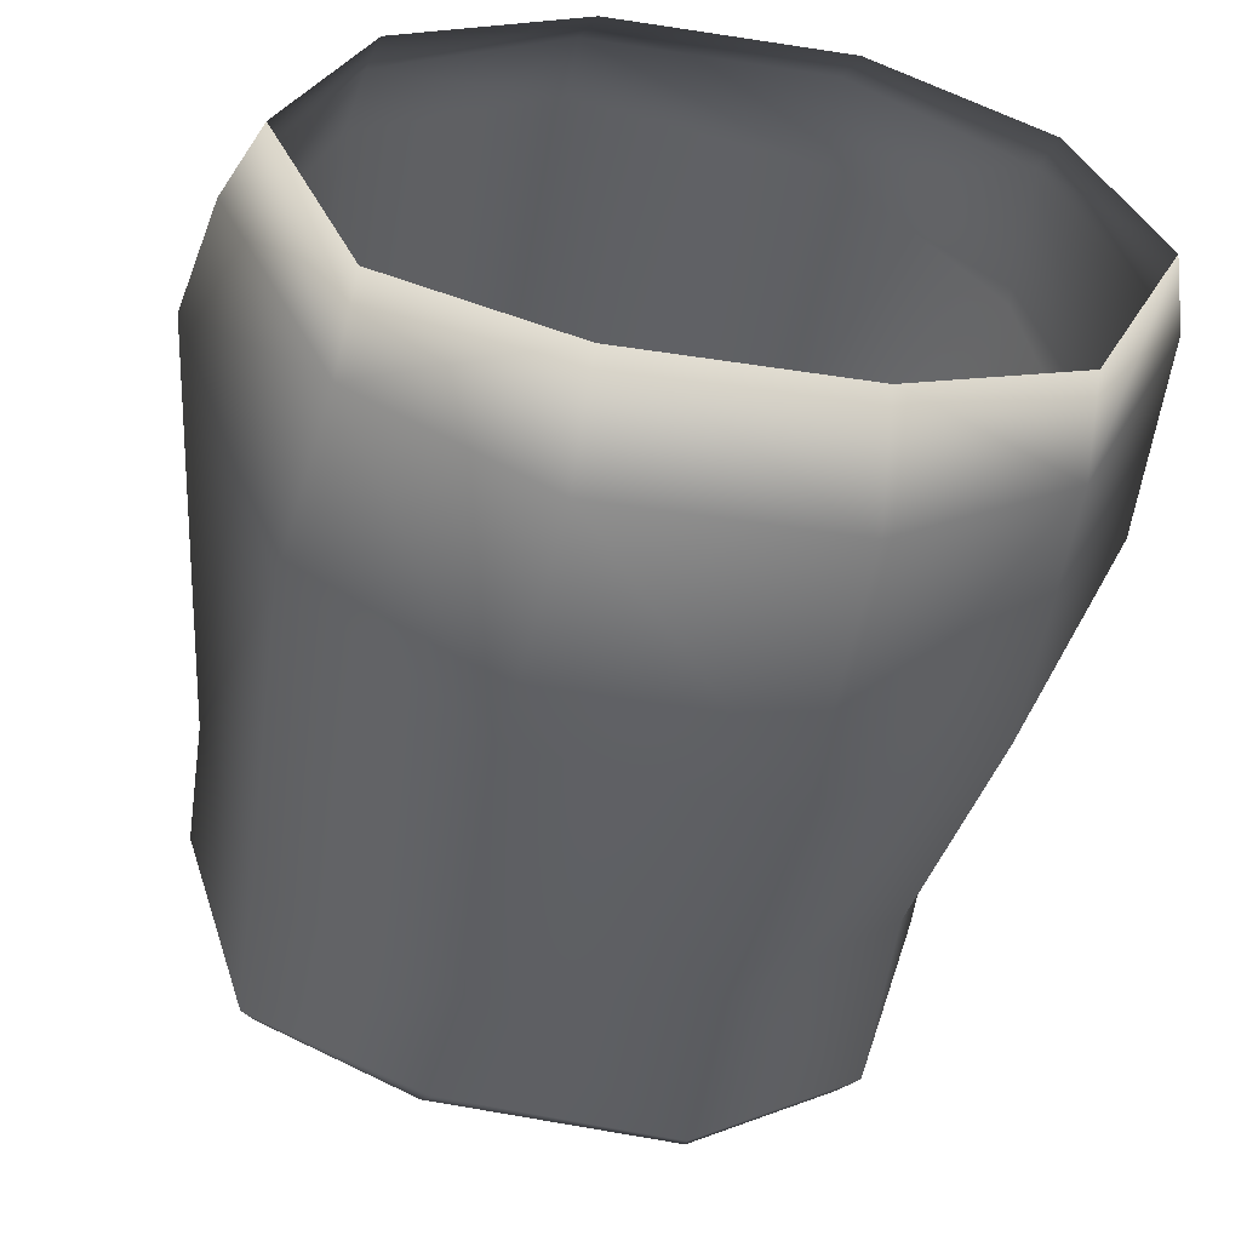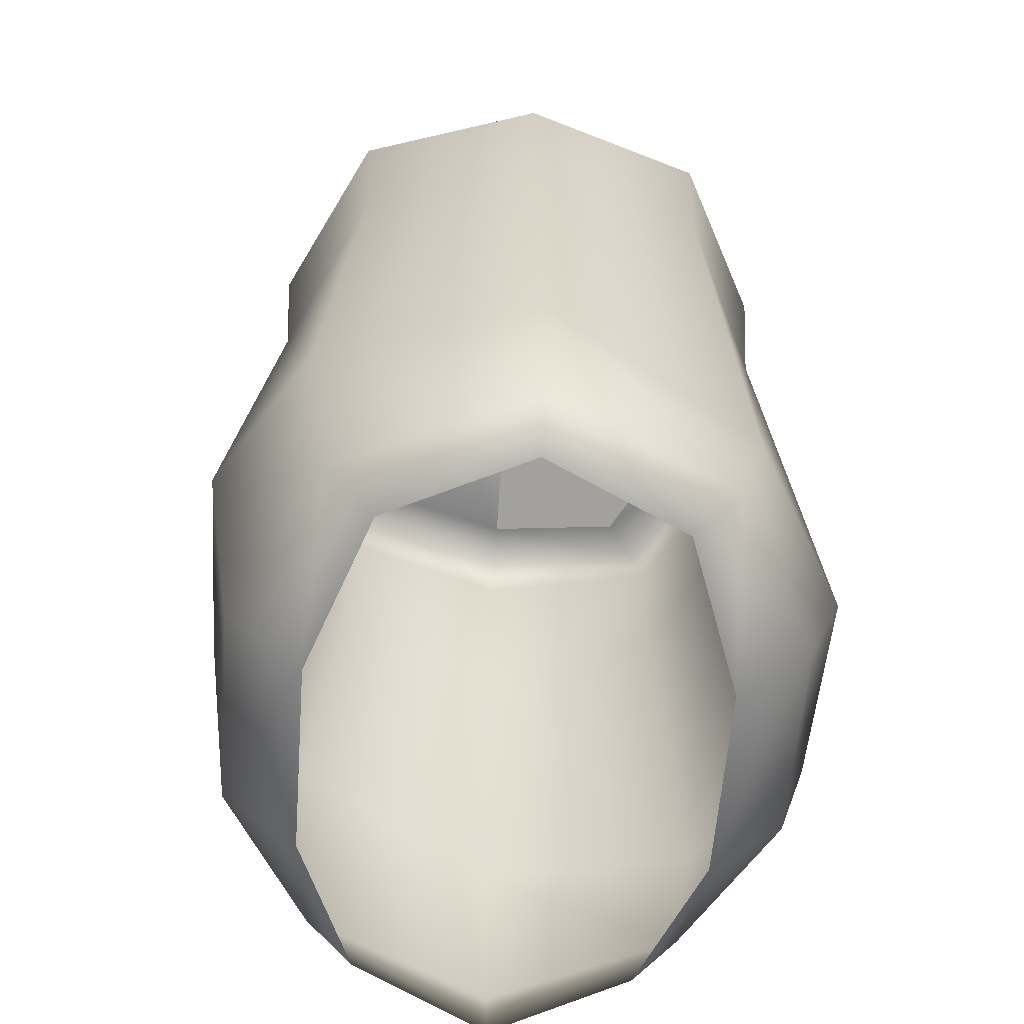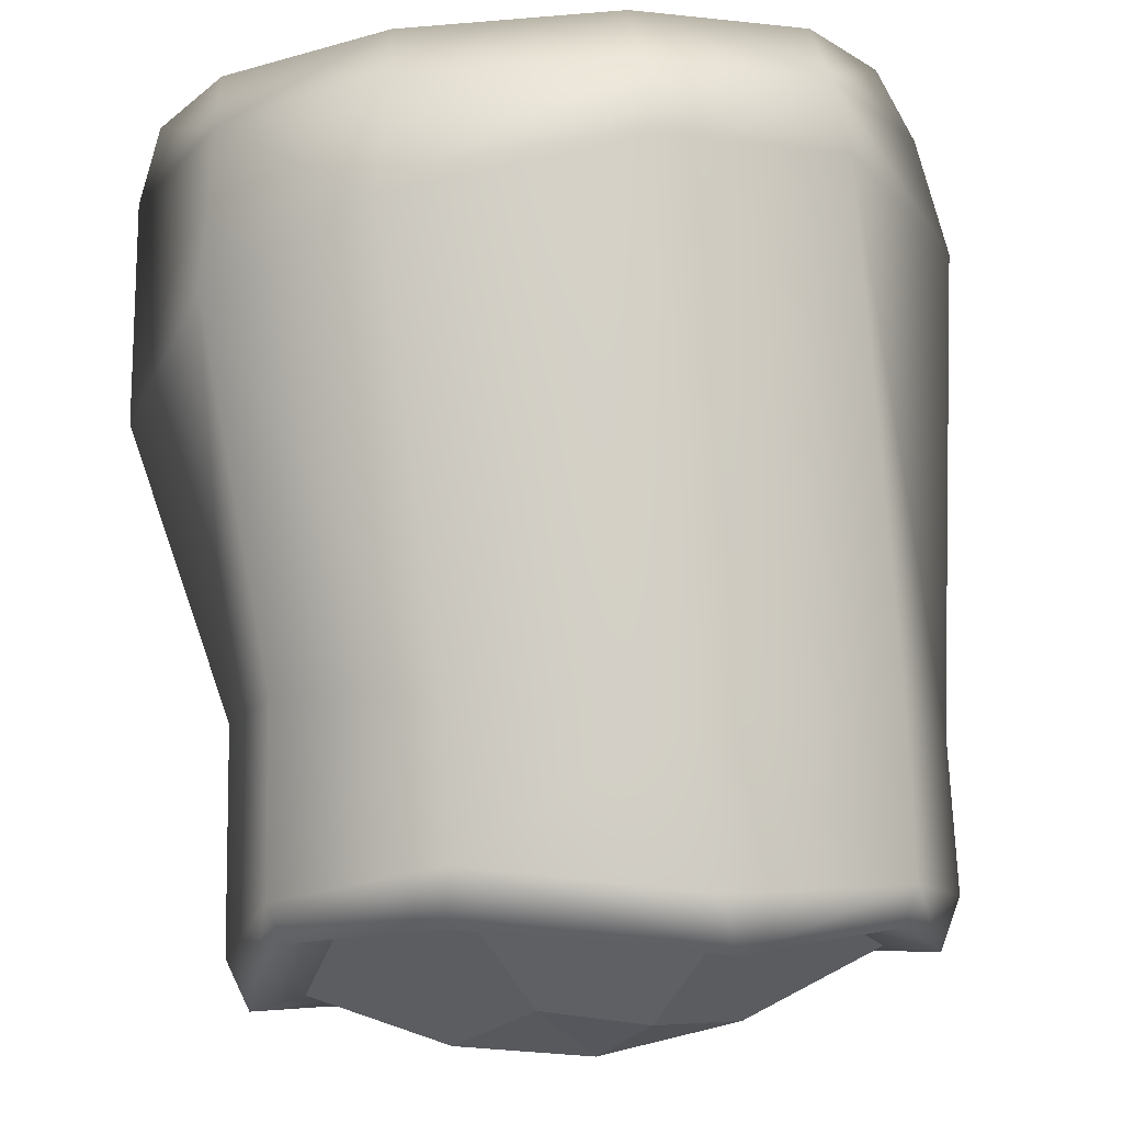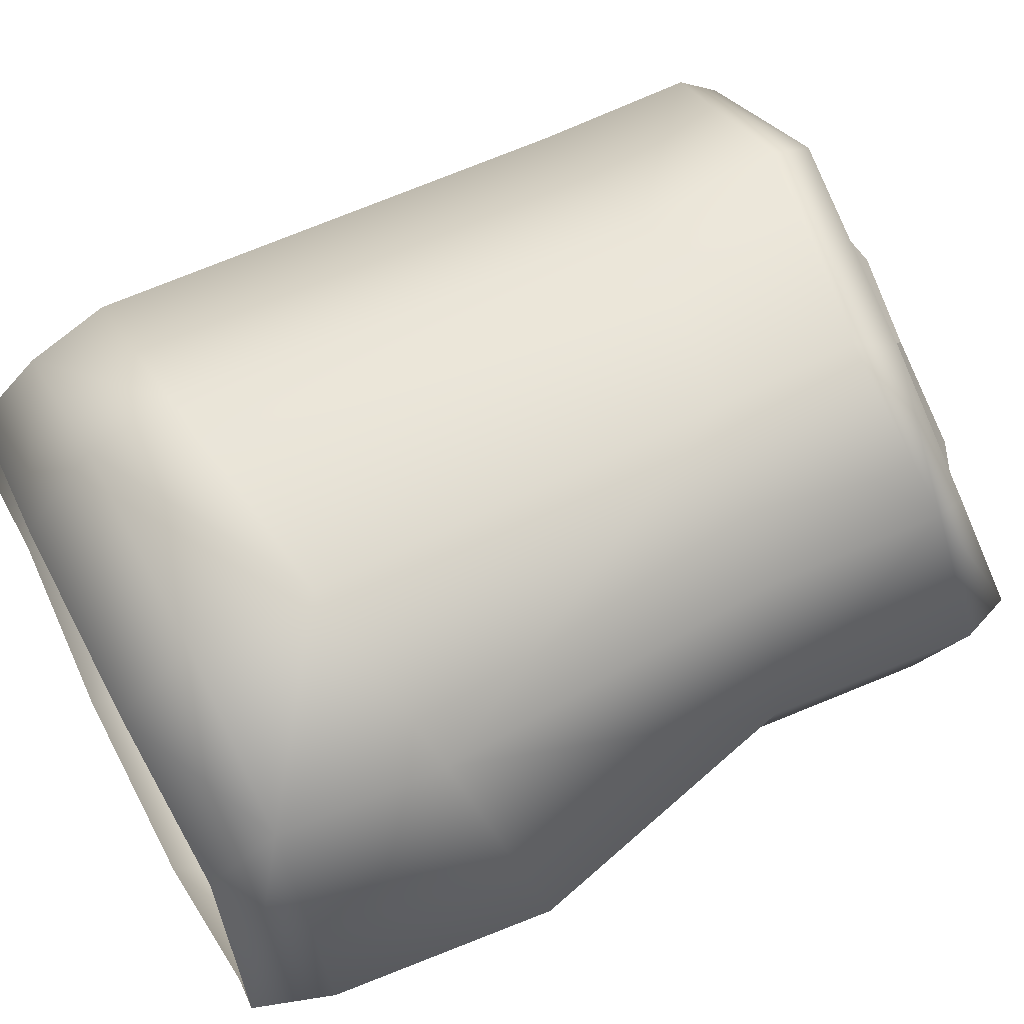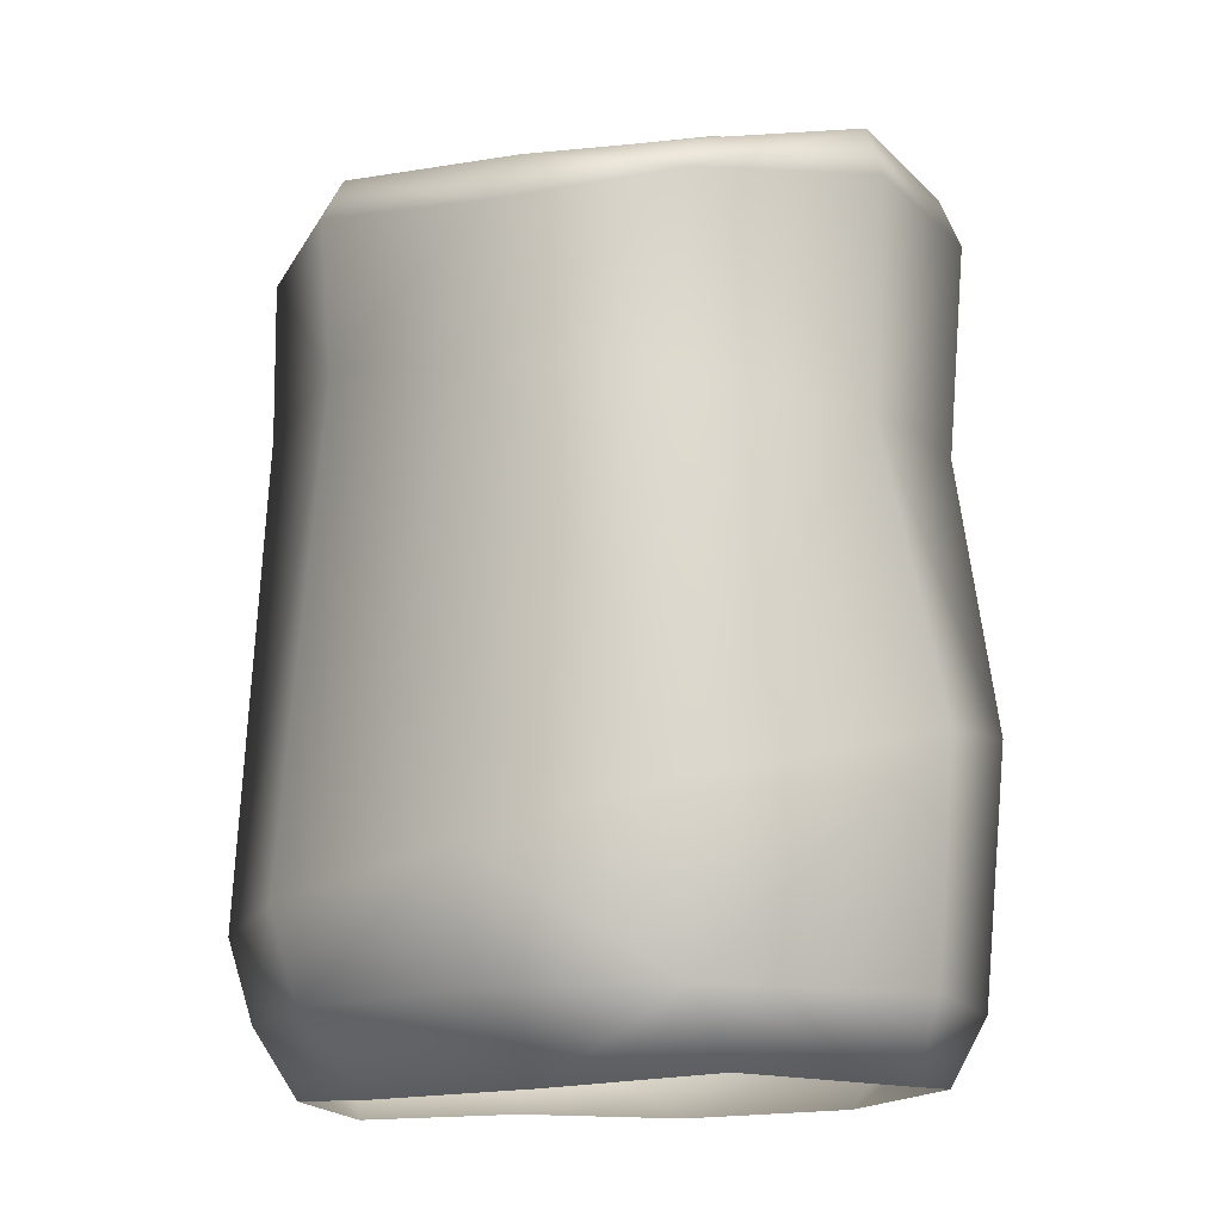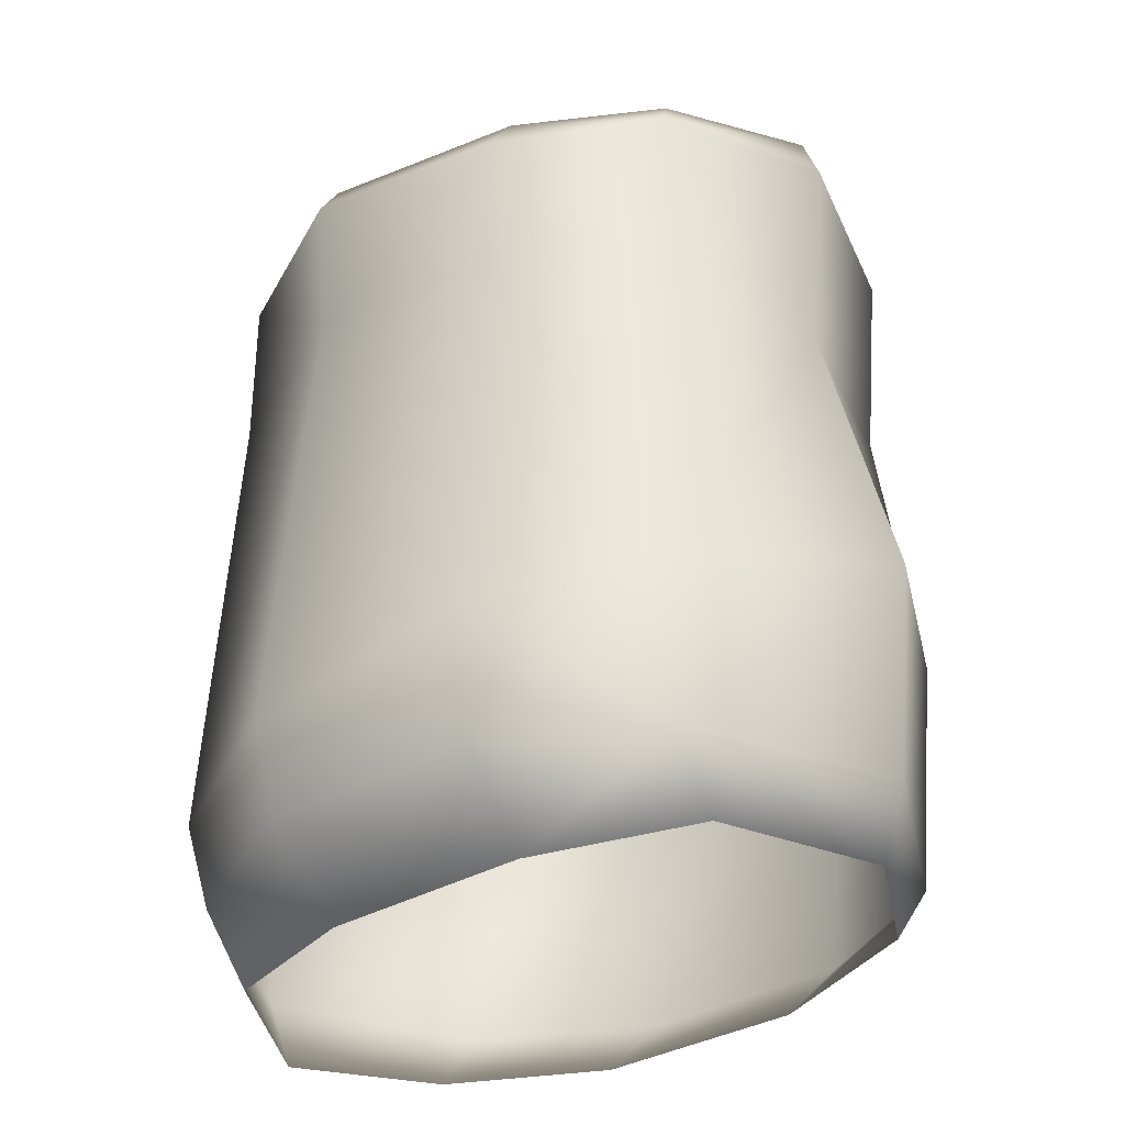
<metadata>
{"format":"obj","ext":"obj","renderer":"f3d","projection":"perspective","resolution":1024,"background":"white","views":[{"elev":-45.7,"azim":-10.1,"up":"+Z"},{"elev":-57.9,"azim":-94.3,"up":"+Y"},{"elev":78.9,"azim":175.1,"up":"+Z"},{"elev":62.5,"azim":62.3,"up":"+Z"},{"elev":-13.4,"azim":44.2,"up":"+Y"},{"elev":-34.0,"azim":38.3,"up":"+Y"}]}
</metadata>
<code>
g fcbg_desertcrystal_cargo_04
v 0.008213 0.9366 1.699e-06
v 0.0588 0.894 0.1043
v -0.04288 0.9157 0.1043
v -0.1295 0.9157 1.699e-06
v -0.04288 0.9035 -0.1043
v 0.008213 0.9366 1.699e-06
v 0.0588 0.9157 -0.1043
v 0.008213 0.9366 1.699e-06
v 0.0588 0.9157 -0.1043
v 0.1397 0.9157 1.699e-06
v -0.04288 0.9157 0.1043
v -0.1295 0.9157 1.699e-06
v 0.008213 0.9366 1.699e-06
v 0.1397 0.9157 1.699e-06
v 0.0588 0.894 0.1043
v 0.008213 0.9366 1.699e-06
v 0.1094 0.8579 -0.2085
v 0.0588 0.9157 -0.1043
v -0.04288 0.9035 -0.1043
v -0.09398 0.8337 -0.2085
v 0.0588 0.9157 -0.1043
v 0.2277 0.854 -0.1465
v 0.2712 0.8579 1.699e-06
v 0.1397 0.9157 1.699e-06
v -0.2213 0.8448 -0.1465
v -0.09398 0.8337 -0.2085
v -0.04288 0.9035 -0.1043
v -0.2672 0.8579 1.699e-06
v -0.1295 0.9157 1.699e-06
v -0.2672 0.8579 1.699e-06
v -0.1295 0.9157 1.699e-06
v -0.04288 0.9157 0.1043
v -0.2213 0.8448 0.1465
v -0.09398 0.8579 0.2085
v 0.0588 0.894 0.1043
v 0.1397 0.9157 1.699e-06
v 0.2712 0.8579 1.699e-06
v 0.2277 0.8128 0.1465
v 0.1094 0.8145 0.2085
v -0.3202 0.8684 1.699e-06
v -0.2672 0.8579 1.699e-06
v -0.2213 0.8448 0.1465
v -0.2653 0.8526 0.1753
v -0.28 0.8177 0.194
v -0.3433 0.8177 1.699e-06
v -0.09398 0.8579 0.2085
v -0.3471 0.6675 0.0005536
v -0.1133 0.8684 0.2496
v 0.1301 0.825 0.2496
v 0.1094 0.8145 0.2085
v 0.2277 0.8128 0.1465
v 0.2721 0.8207 0.1753
v 0.2837 0.7858 0.194
v 0.2712 0.8579 1.699e-06
v 0.3242 0.8684 1.699e-06
v 0.2277 0.854 -0.1465
v 0.1216 0.7743 0.2831
v -0.1054 0.8177 0.2831
v -0.1001 0.6654 0.2724
v 0.2721 0.8619 -0.1753
v 0.2837 0.8177 -0.194
v 0.1094 0.8579 -0.2085
v 0.1301 0.8684 -0.2496
v -0.09398 0.8337 -0.2085
v 0.3433 0.8177 1.699e-06
v 0.326 0.599 1.699e-06
v 0.1154 0.6302 0.2724
v -0.2869 0.6609 0.1872
v -0.2889 0.1623 0.2223
v -0.403 0.1979 1.699e-06
v -0.2798 0.07964 0.1978
v -0.3819 0.07964 1.699e-06
v -0.3519 0.00282 1.699e-06
v -0.2726 0.01135 0.1462
v -0.101 0.00282 0.2072
v -0.1022 0.1657 0.3244
v -0.1057 0.07964 0.2887
v 0.1157 0.00282 0.2072
v 0.1372 0.1981 0.3244
v 0.121 0.07964 0.2887
v 0.2835 0.07964 0.1978
v 0.2789 0.01135 0.1462
v 0.3561 0.00282 1.699e-06
v 0.3055 0.2427 0.2223
v 0.2694 0.605 0.1866
v 0.403 0.3001 1.699e-06
v 0.3819 0.07964 1.699e-06
v 0.2835 0.07964 -0.1978
v 0.2789 0.01135 -0.1462
v 0.1157 0.00282 -0.2072
v 0.2929 0.3362 -0.2223
v 0.121 0.07964 -0.2887
v -0.101 0.00282 -0.2072
v 0.1187 0.3346 -0.3244
v 0.2694 0.605 -0.1866
v 0.1154 0.6302 -0.2724
v -0.1057 0.07964 -0.2887
v -0.2798 0.07964 -0.1978
v -0.2726 0.01135 -0.1462
v -0.3519 0.00282 1.699e-06
v -0.3819 0.07964 1.699e-06
v -0.403 0.1979 1.699e-06
v -0.1206 0.3022 -0.3244
v -0.3016 0.2559 -0.2223
v -0.3471 0.6675 0.0005536
v 0.1216 0.8177 -0.2831
v -0.1001 0.6654 -0.2724
v -0.2869 0.6609 -0.1861
v -0.28 0.8177 -0.194
v -0.3433 0.8177 1.699e-06
v -0.3202 0.8684 1.699e-06
v -0.1054 0.7935 -0.2831
v -0.1133 0.8441 -0.2496
v -0.2213 0.8448 -0.1465
v -0.2653 0.8526 -0.1753
v -0.2672 0.8579 1.699e-06
v 0.1094 0.8145 0.2085
v -0.09398 0.8579 0.2085
v -0.04288 0.9157 0.1043
v 0.0588 0.894 0.1043
g fcbg_desertcrystal_cargo_04_0
f 3 2 1
f 6 5 4
f 8 7 5
f 8 10 9
f 13 12 11
f 16 15 14
f 19 18 17
f 20 19 17
f 22 17 21
f 21 23 22
f 21 24 23
f 27 26 25
f 25 28 27
f 28 29 27
f 32 31 30
f 30 33 32
f 33 34 32
f 37 36 35
f 35 38 37
f 35 39 38
f 42 41 40
f 43 42 40
f 43 40 44
f 40 45 44
f 46 42 43
f 44 45 47
f 48 46 43
f 43 44 48
f 48 49 46
f 49 50 46
f 51 50 49
f 52 51 49
f 52 49 53
f 54 51 52
f 55 54 52
f 52 53 55
f 56 54 55
f 57 49 48
f 49 57 53
f 44 58 48
f 58 57 48
f 59 58 44
f 58 59 57
f 60 56 55
f 60 55 61
f 62 56 60
f 63 62 60
f 60 61 63
f 62 63 64
f 53 65 55
f 55 65 61
f 66 65 53
f 61 65 66
f 53 57 67
f 59 67 57
f 68 59 44
f 68 44 47
f 68 47 69
f 68 69 59
f 47 70 69
f 69 70 71
f 70 72 71
f 71 72 73
f 74 71 73
f 74 75 71
f 69 76 59
f 69 71 76
f 59 76 67
f 75 77 71
f 71 77 76
f 75 78 77
f 76 77 79
f 76 79 67
f 78 80 77
f 77 80 79
f 81 80 78
f 79 80 81
f 82 81 78
f 82 83 81
f 67 79 84
f 84 79 81
f 85 67 84
f 85 53 67
f 85 66 53
f 85 84 66
f 84 81 86
f 84 86 66
f 83 87 81
f 81 87 86
f 88 87 83
f 86 87 88
f 89 88 83
f 89 90 88
f 66 86 91
f 91 86 88
f 90 92 88
f 92 90 93
f 88 92 94
f 91 88 94
f 95 66 91
f 95 61 66
f 95 91 96
f 95 96 61
f 91 94 96
f 97 92 93
f 94 92 97
f 98 97 93
f 99 98 93
f 99 100 98
f 100 101 98
f 98 101 102
f 103 94 97
f 103 97 98
f 96 94 103
f 104 98 102
f 104 103 98
f 104 102 105
f 96 106 61
f 61 106 63
f 107 96 103
f 107 103 104
f 106 96 107
f 108 104 105
f 108 107 104
f 108 105 109
f 108 109 107
f 105 110 109
f 109 110 111
f 112 106 107
f 63 106 112
f 109 112 107
f 113 63 112
f 113 112 109
f 63 113 64
f 114 64 113
f 115 109 111
f 115 113 109
f 115 114 113
f 111 116 115
f 116 114 115
f 119 118 117
f 120 119 117

</code>
